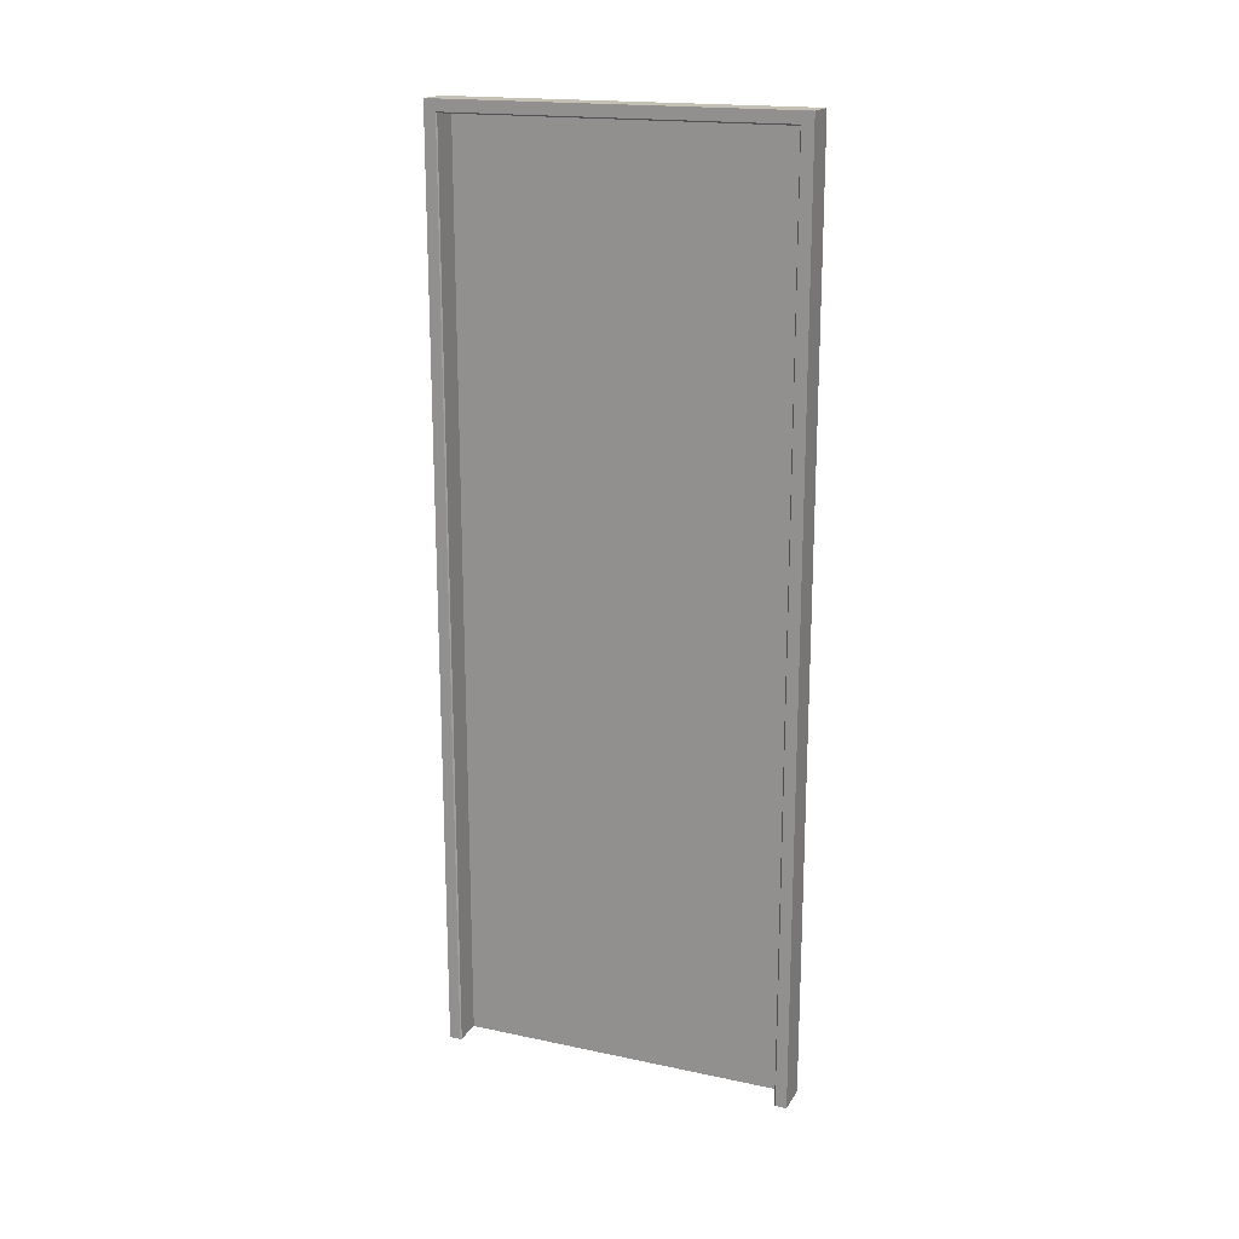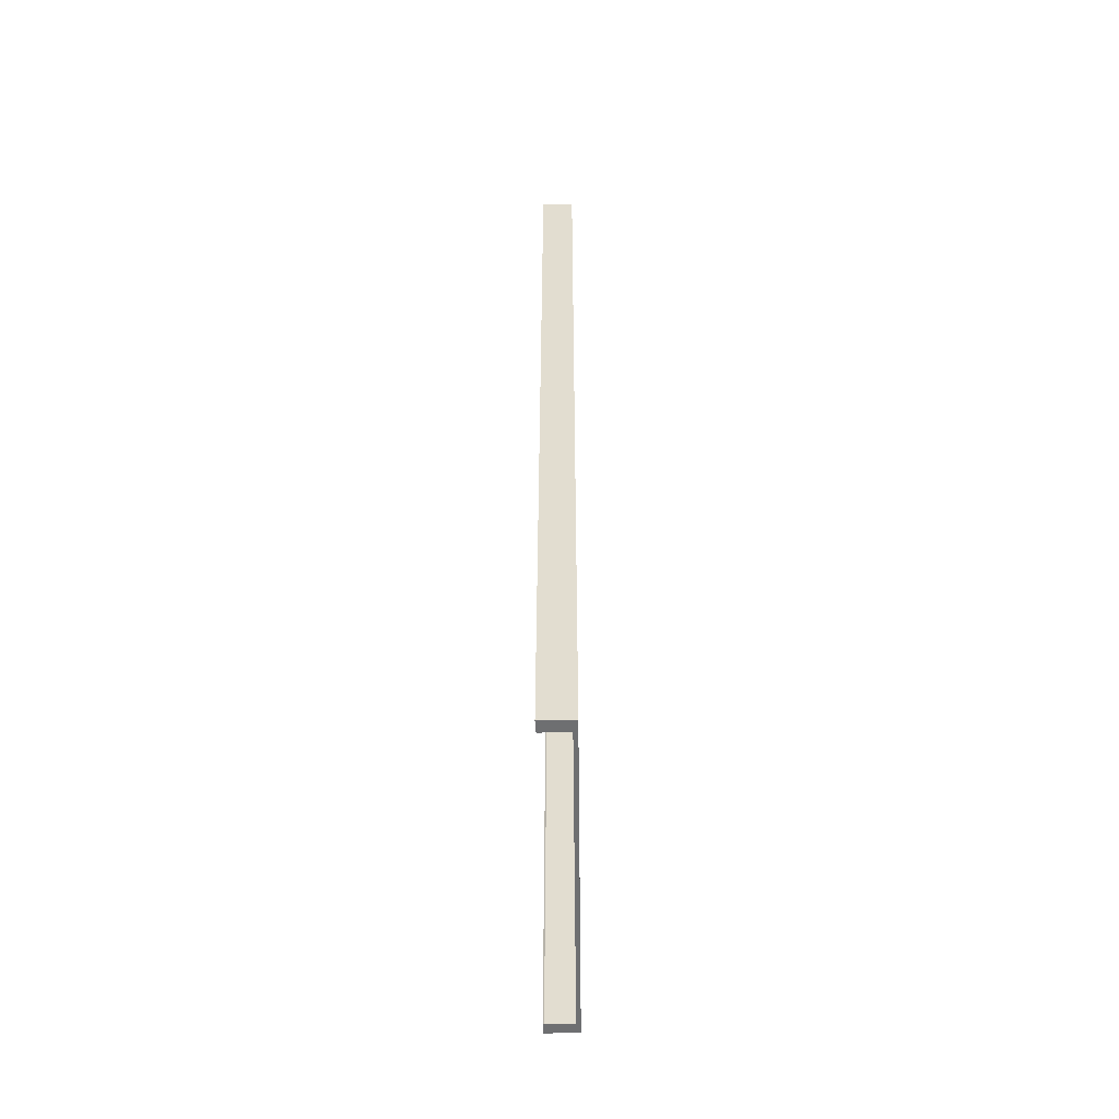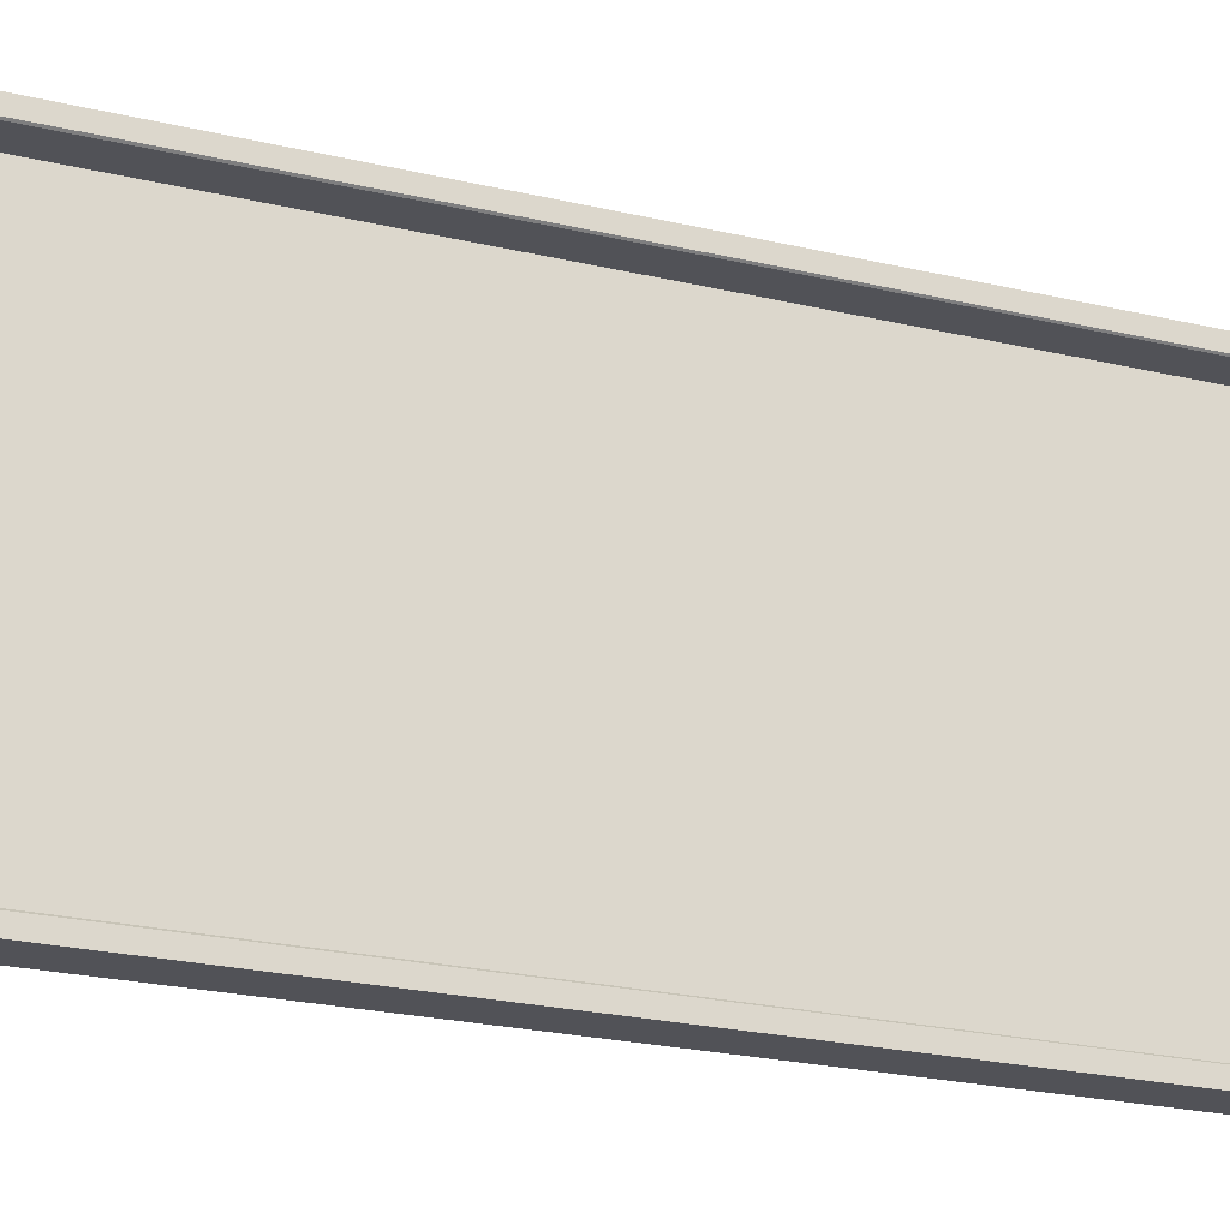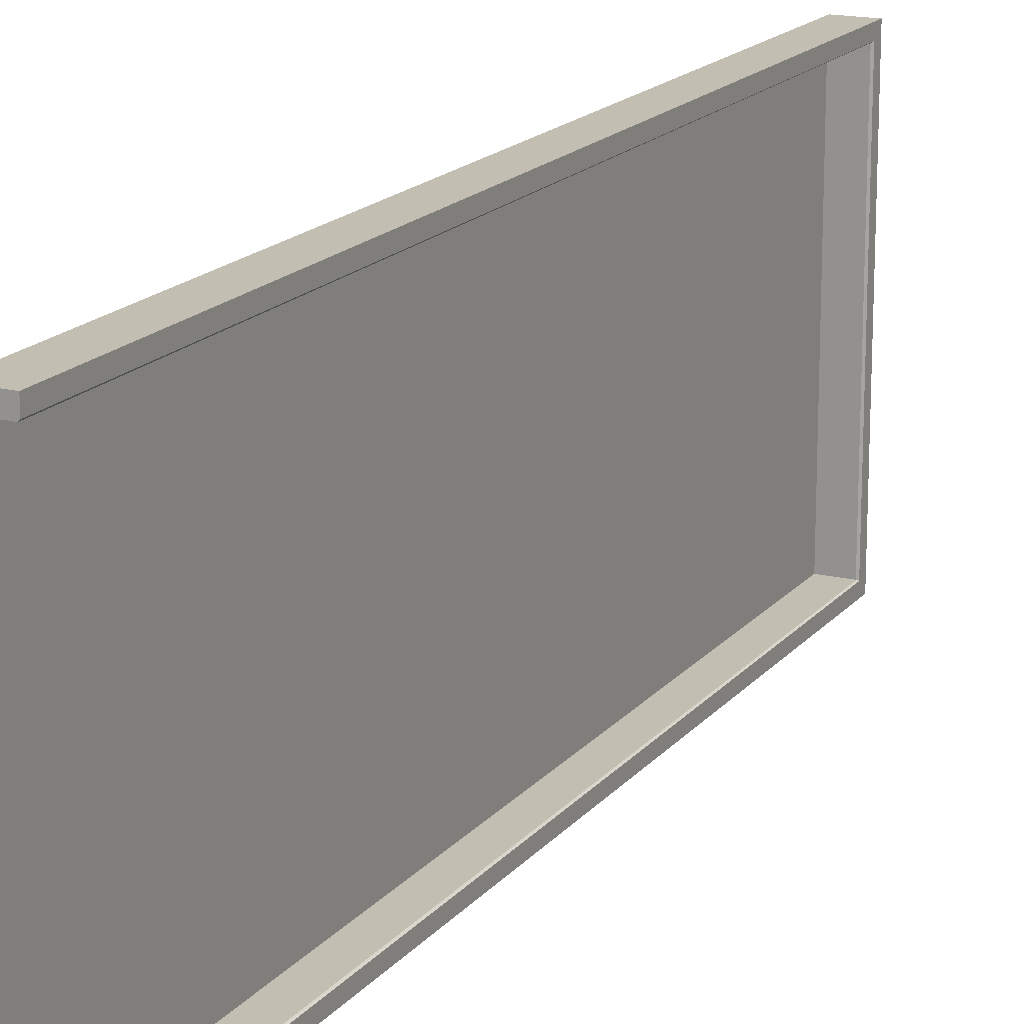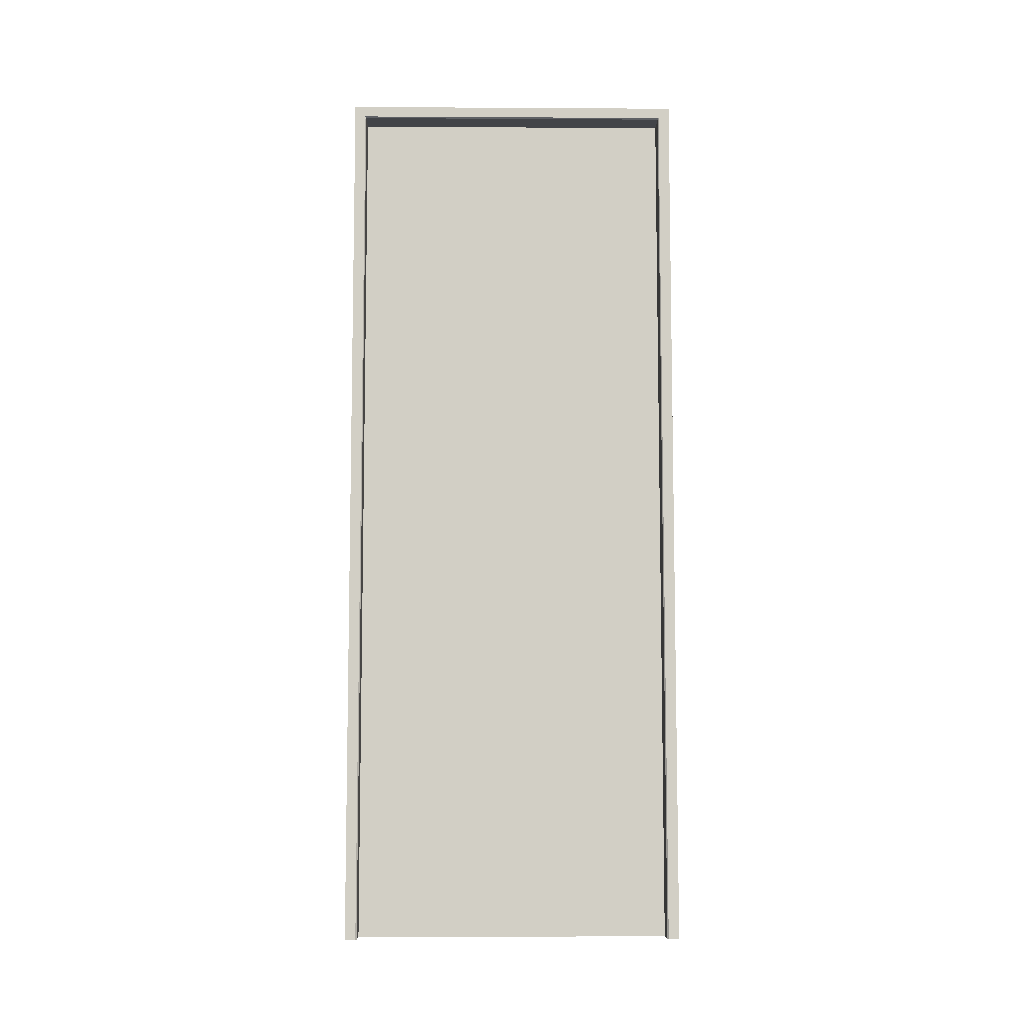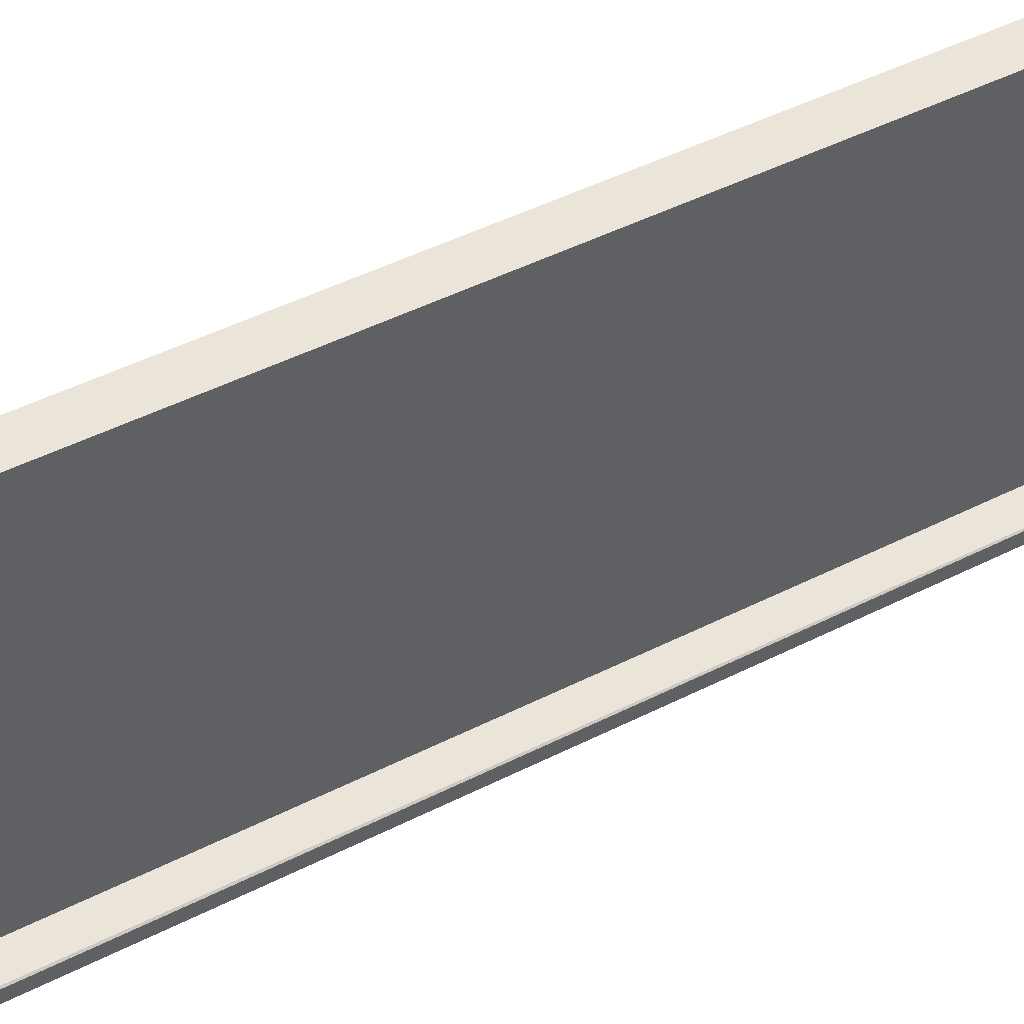
<metadata>
{"format":"obj","ext":"obj","renderer":"f3d","projection":"perspective","resolution":1024,"background":"white","views":[{"elev":18.3,"azim":112.2,"up":"+Y"},{"elev":-54.6,"azim":-179.3,"up":"+Y"},{"elev":-21.4,"azim":66.4,"up":"+Z"},{"elev":17.1,"azim":26.0,"up":"+Z"},{"elev":-7.8,"azim":89.1,"up":"+Y"},{"elev":45.3,"azim":59.4,"up":"+Z"}]}
</metadata>
<code>
g default
v 4 111.5 43
v 4 111.5 -43
v -4 111.5 43
v -4 111.5 -43
v -4 108.5 40
v -4 108.5 -40
v 3.576 108.5 40
v 4 108.8 40.3
v 3.576 108.5 -40
v 4 108.8 -40.3
g _Door_Single:pCube4 Door_Single group62
f 8 10 2 1
f 1 2 4 3
f 3 4 6 5
f 5 6 9 7
f 5 7 8 1 3
f 10 9 6 4 2
f 8 7 9 10
g default
v 4 -111.5 -43
v 4 111.5 -43
v -4 108.5 -40
v -4 111.5 -43
v -4 -111.5 -40
v -4 -111.5 -43
v 3.7 -111.5 -40
v 4 -111.5 -40.3
v 3.7 108.5 -40
v 4 108.7 -40.21
g Door_Single group62 _Door_Single:pCube3
f 20 18 11 12
f 13 14 16 15
f 15 16 11 18 17
f 11 16 14 12
f 15 17 19 13
f 19 20 12 14 13
f 17 18 20 19
g default
v 4 -111.5 43
v 4 111.5 43
v -4 111.5 43
v -4 108.5 40
v -4 -111.5 43
v -4 -111.5 40
v 3.7 -111.5 40
v 4 -111.5 40.3
v 3.7 108.5 40
v 4 108.7 40.21
g Door_Single group62 _Door_Single:pCube2
f 21 28 30 22
f 22 30 29 24 23
f 23 24 26 25
f 25 26 27 28 21
f 29 27 26 24
f 25 21 22 23
f 28 27 29 30
g default
v -3 -111.5 40
v -3 -111.5 -40
v -3 108.5 40
v -3 108.5 -40
v -4 108.5 40
v -4 108.5 -40
v -4 -111.5 40
v -4 -111.5 -40
g Door_Single group62 _Door_Single:pCube1
f 31 32 34 33
f 33 34 36 35
f 35 36 38 37
f 37 38 32 31
f 32 38 36 34
f 37 31 33 35

</code>
